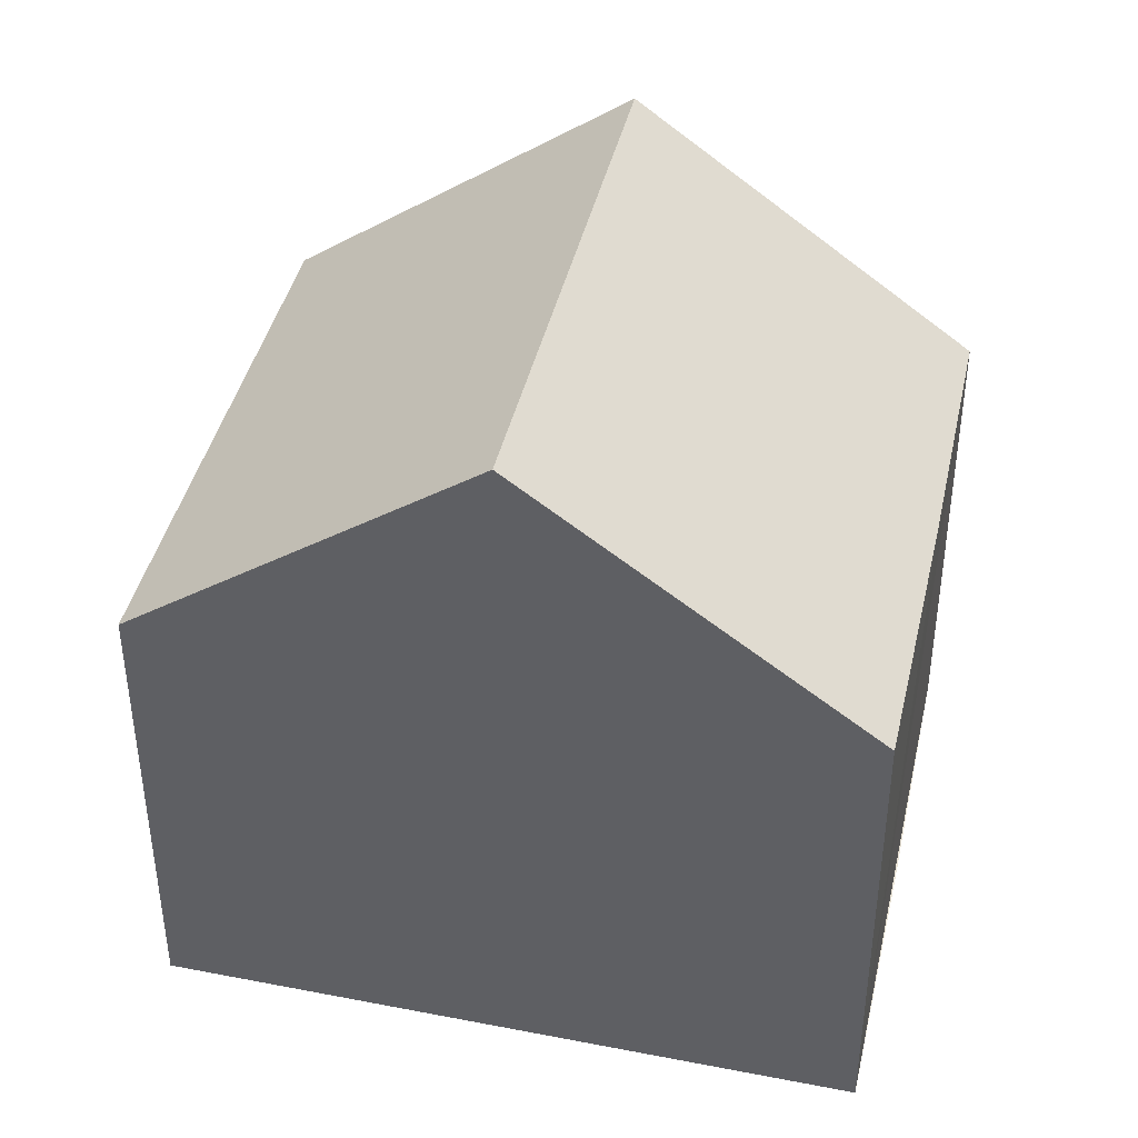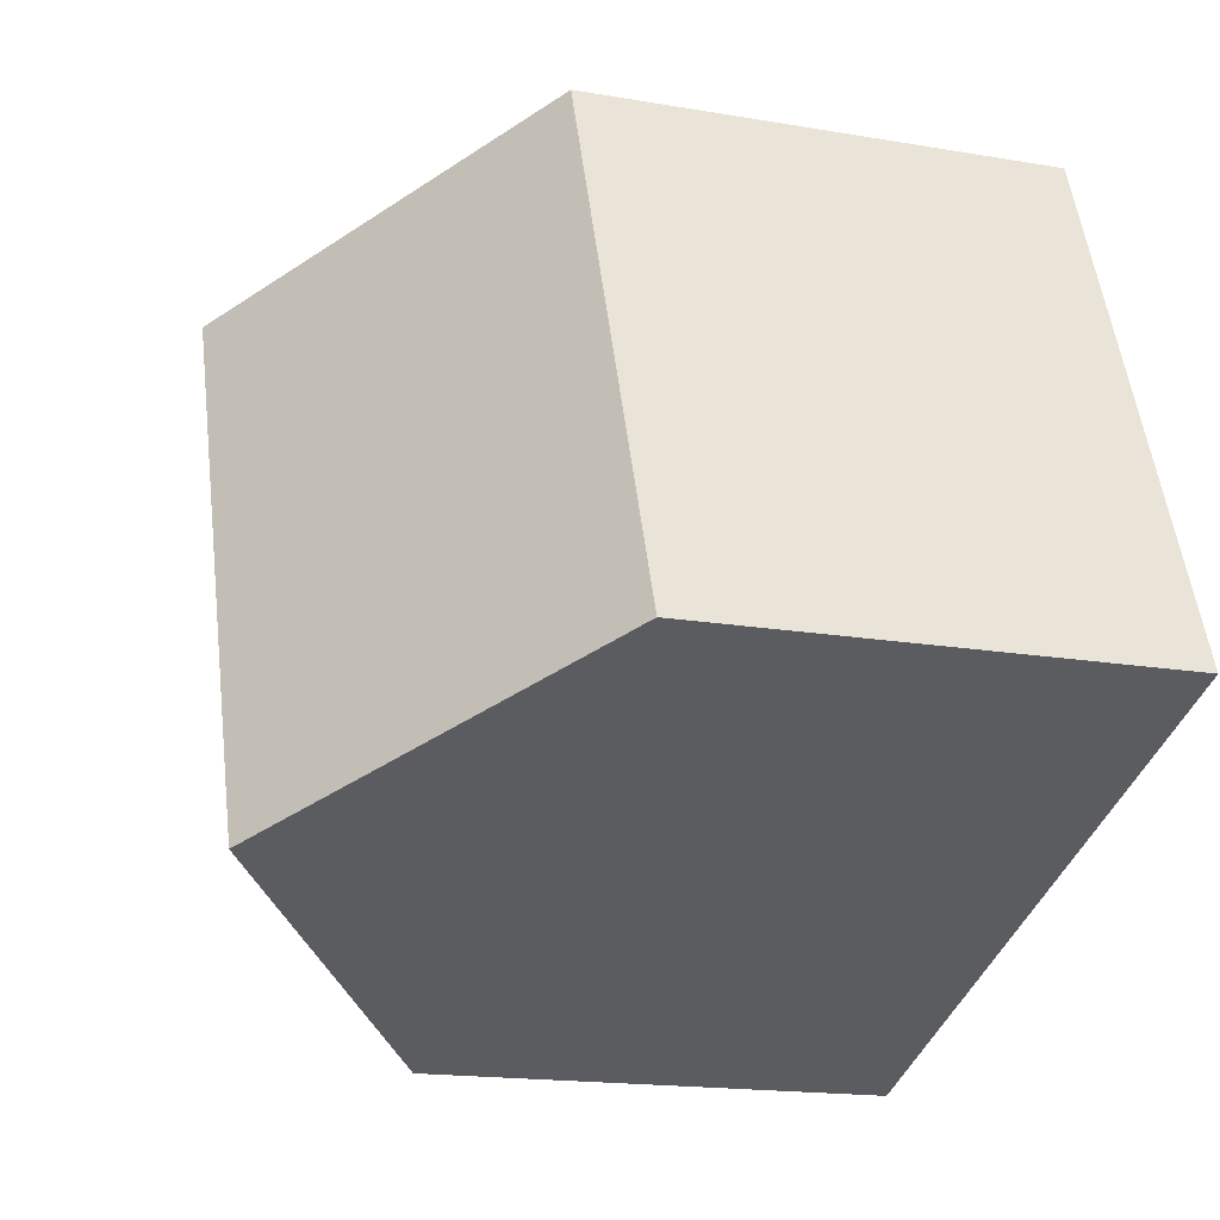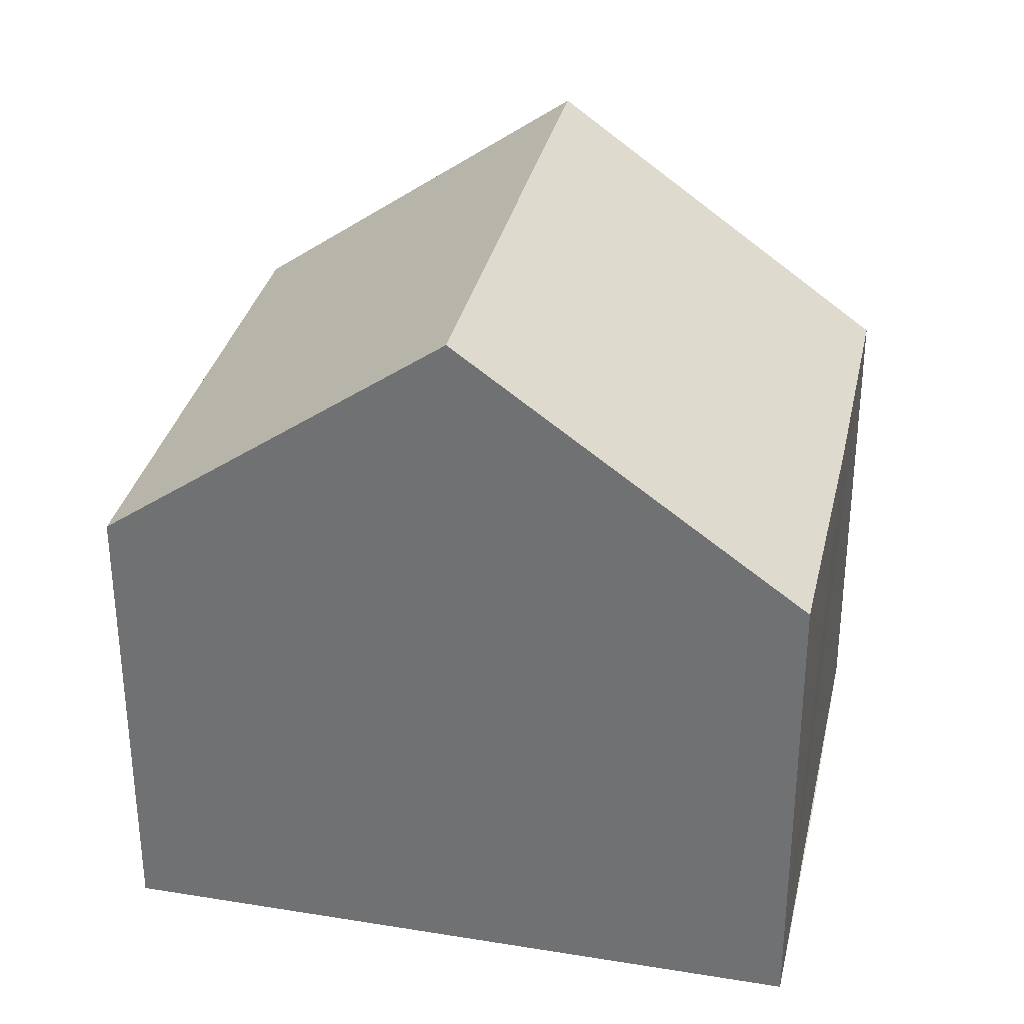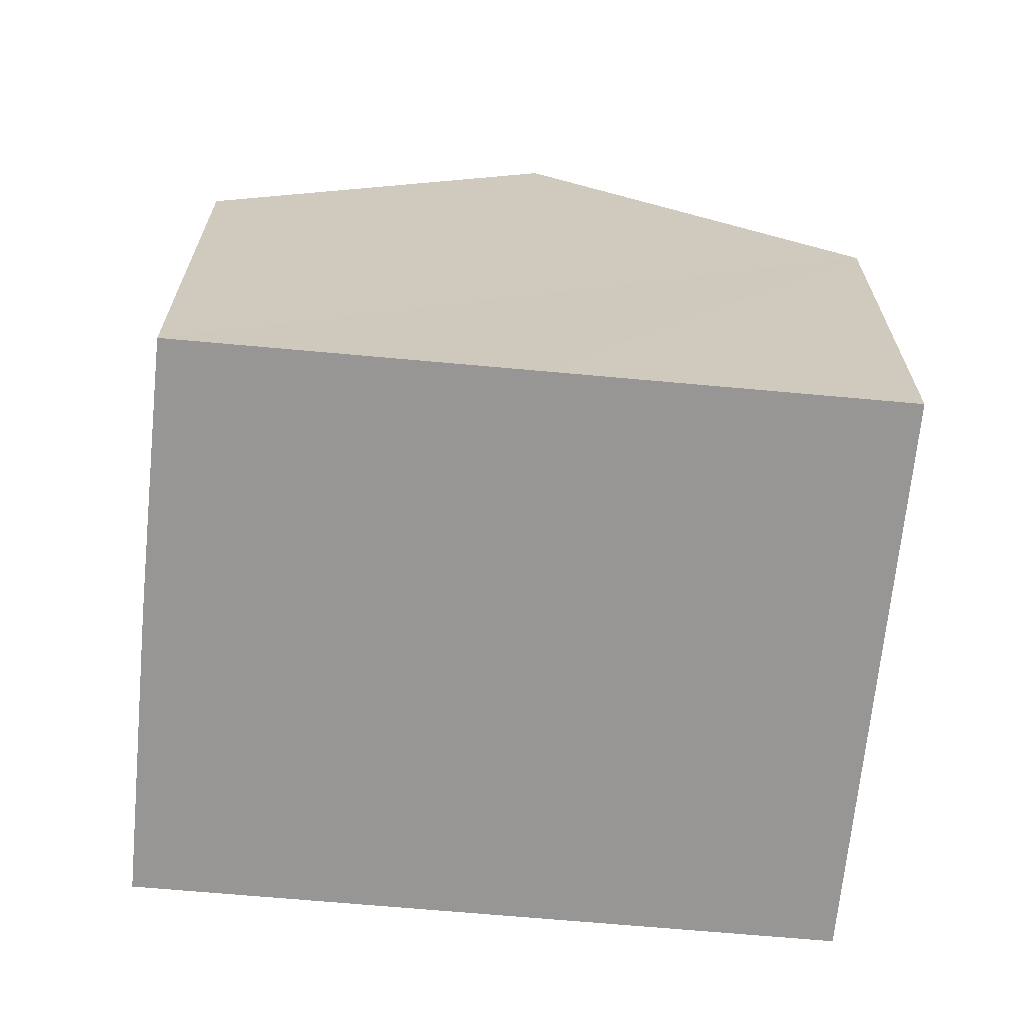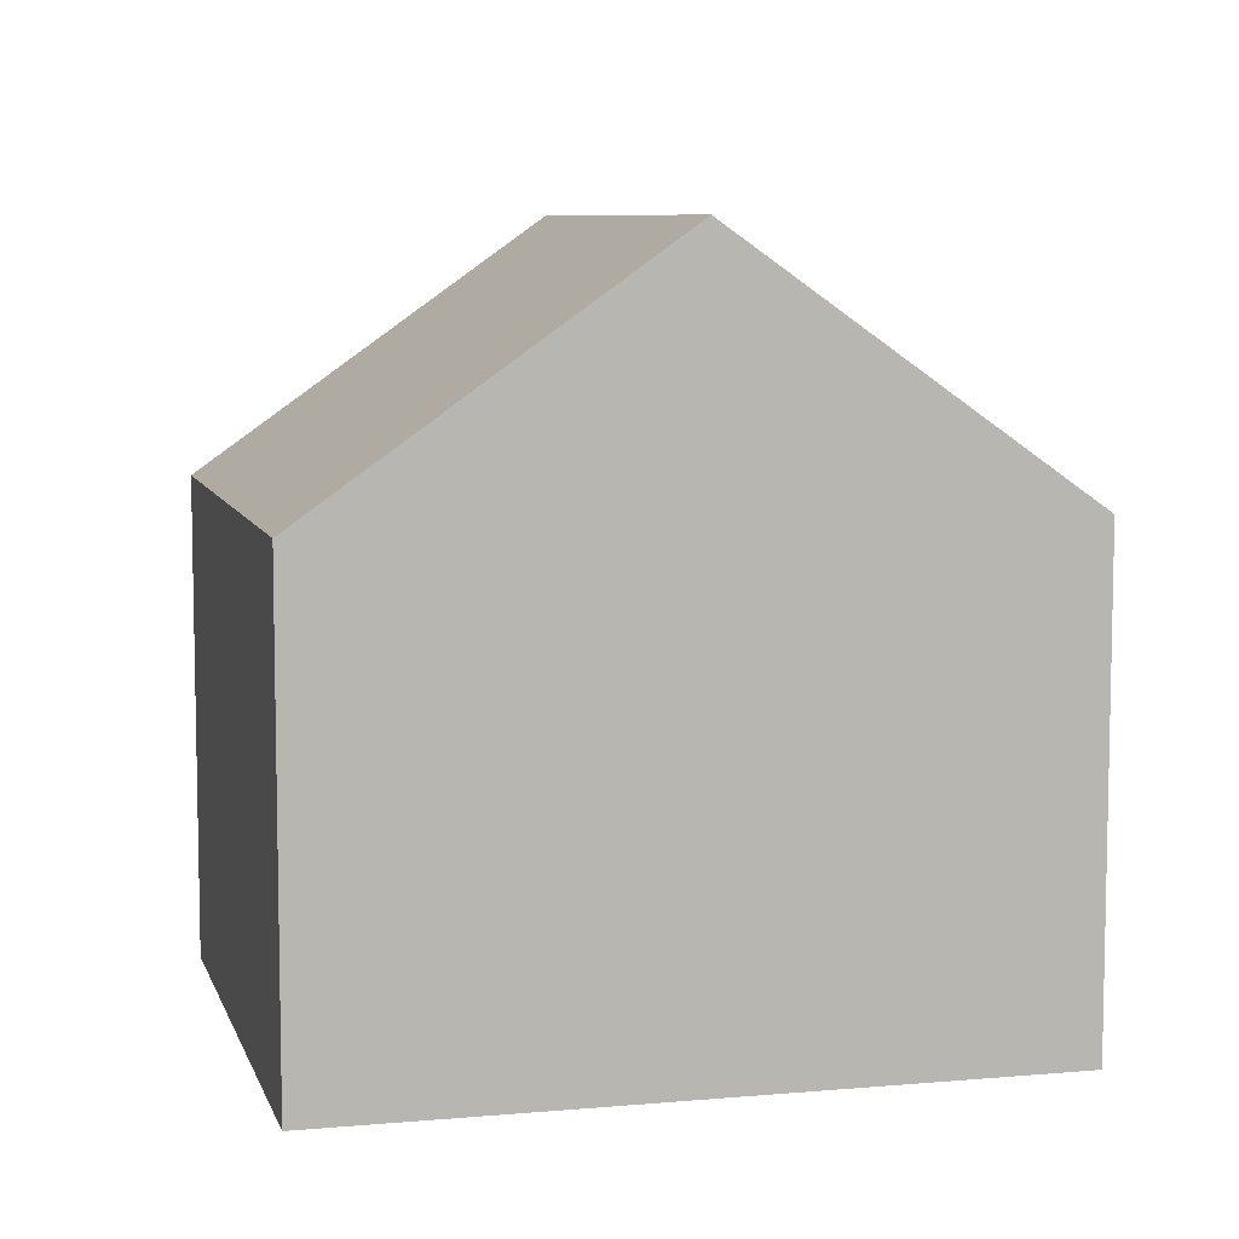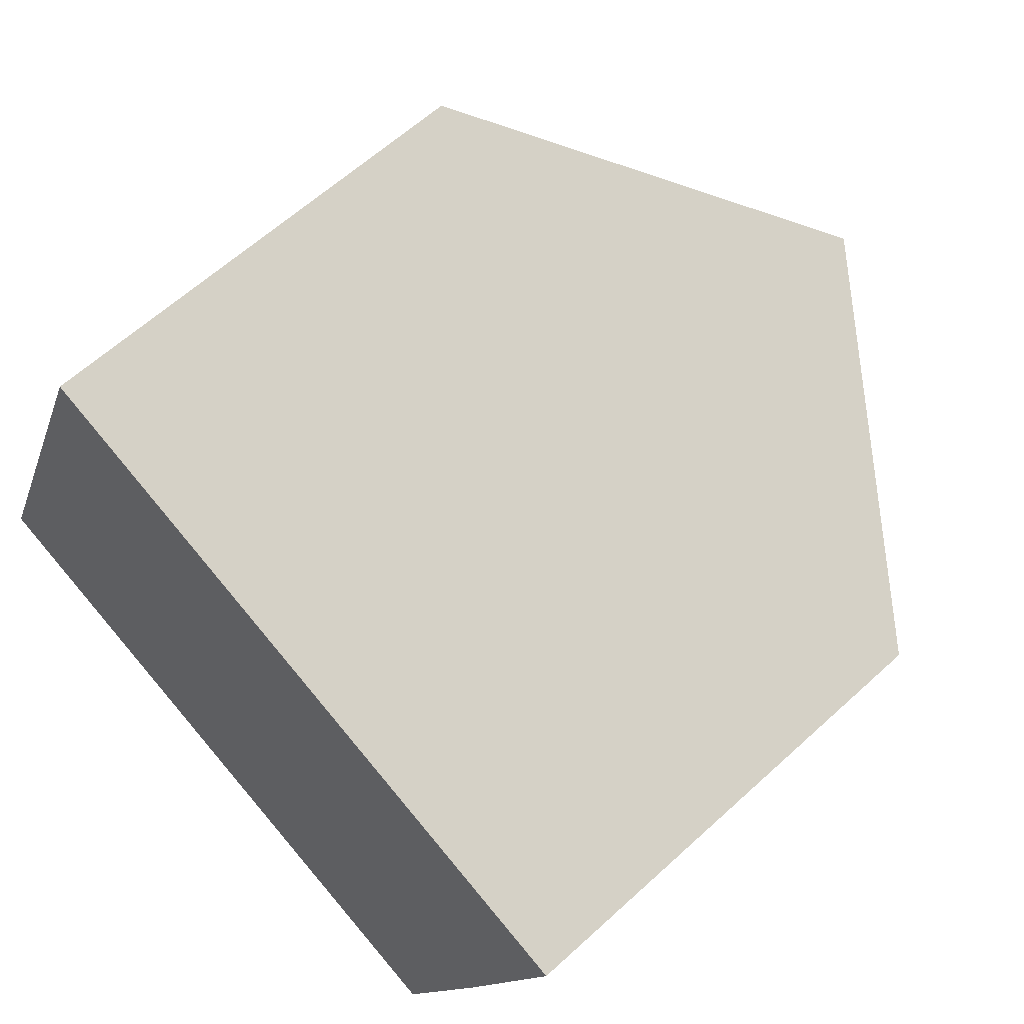
<metadata>
{"format":"obj","ext":"obj","renderer":"f3d","projection":"perspective","resolution":1024,"background":"white","views":[{"elev":42.0,"azim":34.2,"up":"+Y"},{"elev":-16.9,"azim":-109.2,"up":"+Z"},{"elev":32.7,"azim":33.8,"up":"+Y"},{"elev":-67.8,"azim":-164.1,"up":"+Y"},{"elev":7.8,"azim":7.0,"up":"+Y"},{"elev":61.2,"azim":46.9,"up":"+Z"}]}
</metadata>
<code>
v  4.447 9.814 -1.717
v  2.851 6.442 7.253
v  7.307 9.814 5.536
v  2.469 6.443 6.281
v  0 6.448 3.948e-16
v  10.27 6.446 0.043
v  11.74 6.462 3.829
v  8.875 6.462 -3.426
v  8.875 2.098e-16 -3.426
v  4.447 1.051e-16 -1.717
v  0 0 0
v  2.469 -3.846e-16 6.281
v  2.851 -4.441e-16 7.253
v  7.307 -3.39e-16 5.536
v  11.74 -2.345e-16 3.829
v  10.27 -2.633e-18 0.043
g defaultobject
f 1 2 3
f 2 1 4
f 4 1 5
f 6 3 7
f 3 6 1
f 1 6 8
f 9 1 8
f 1 9 5
f 5 9 10
f 5 10 11
f 11 4 5
f 4 11 12
f 4 12 2
f 2 12 13
f 13 3 2
f 3 13 7
f 7 13 14
f 7 14 15
f 15 6 7
f 6 15 8
f 8 15 9
f 9 15 16
f 10 12 11
f 12 10 9
f 12 9 16
f 12 16 13
f 13 16 14
f 14 16 15

</code>
